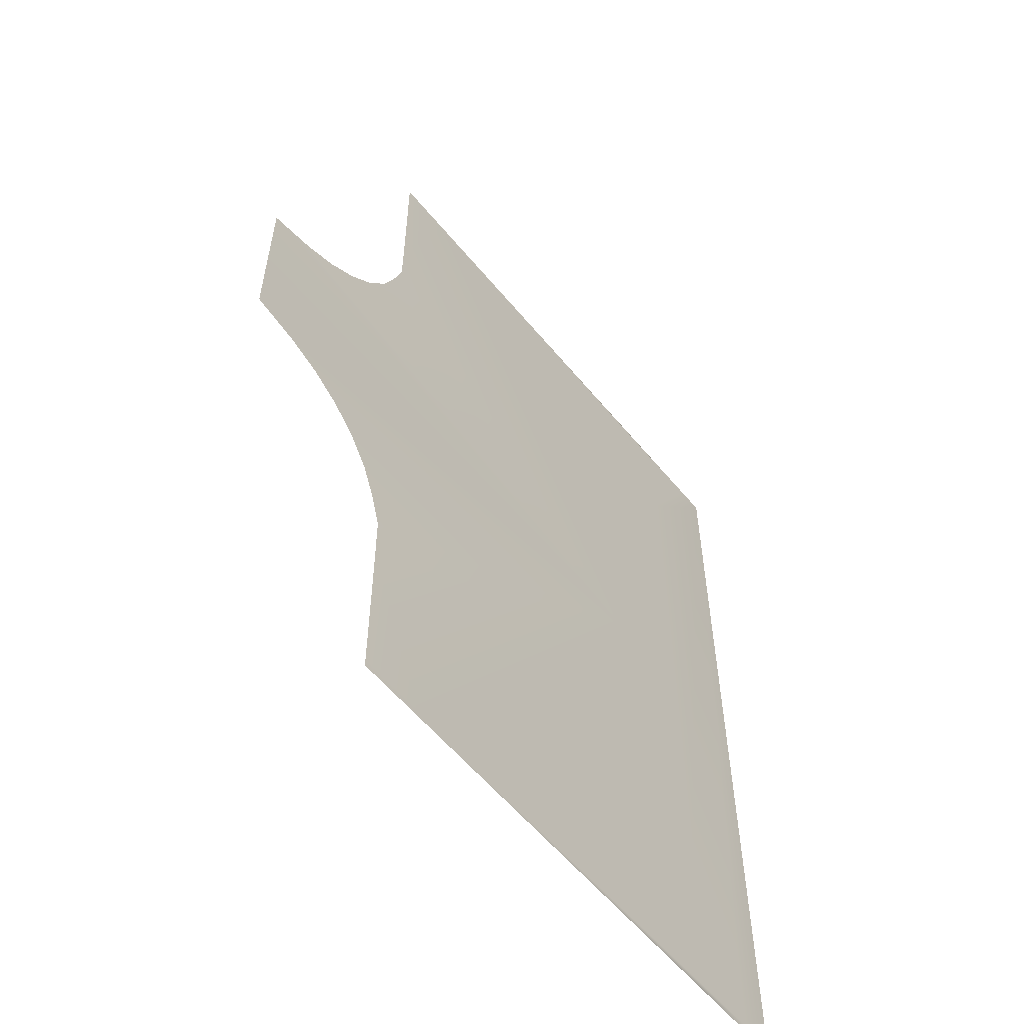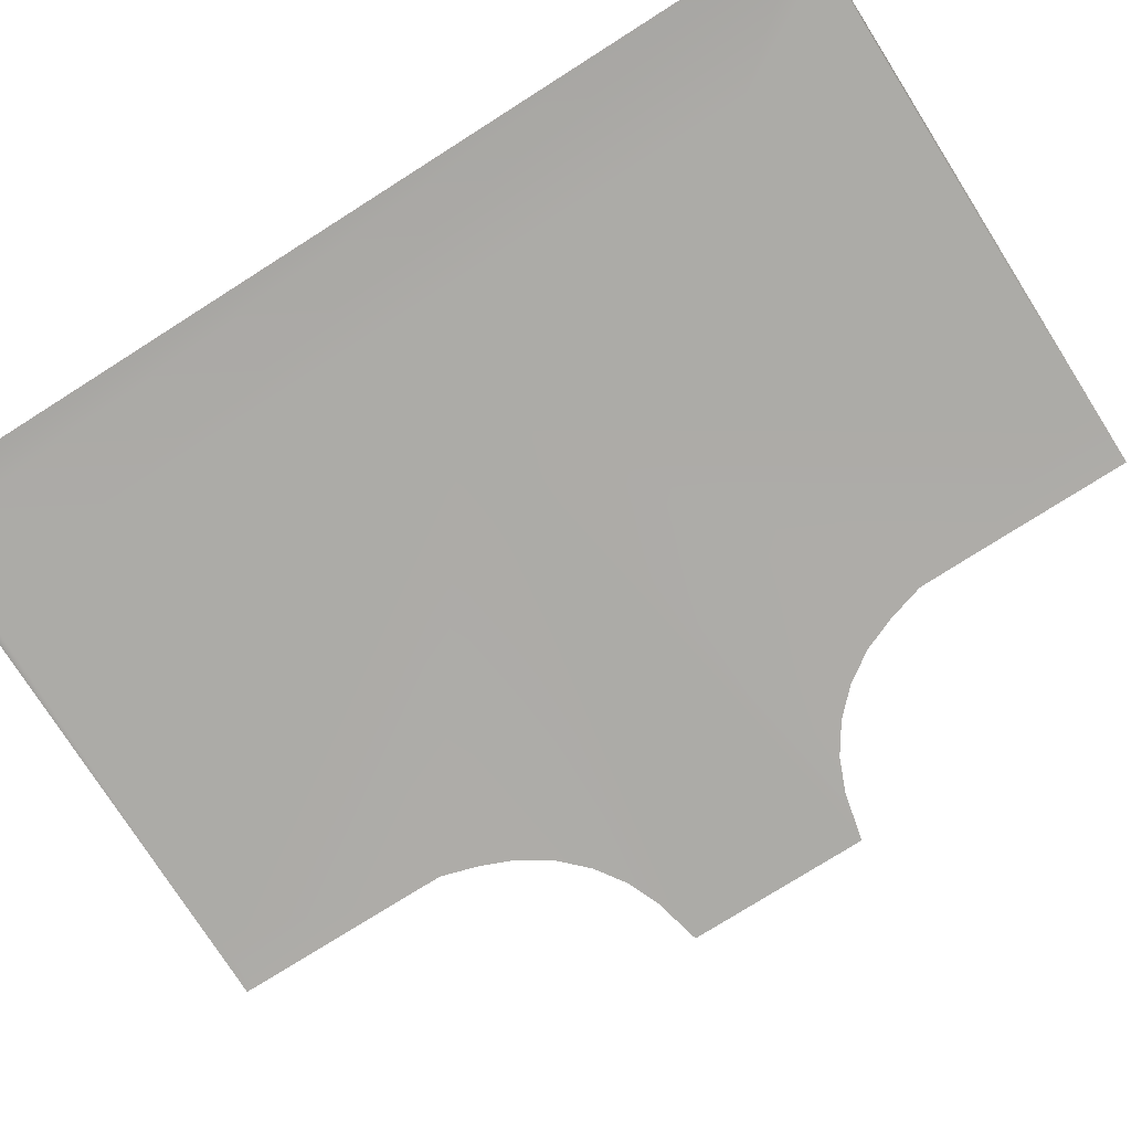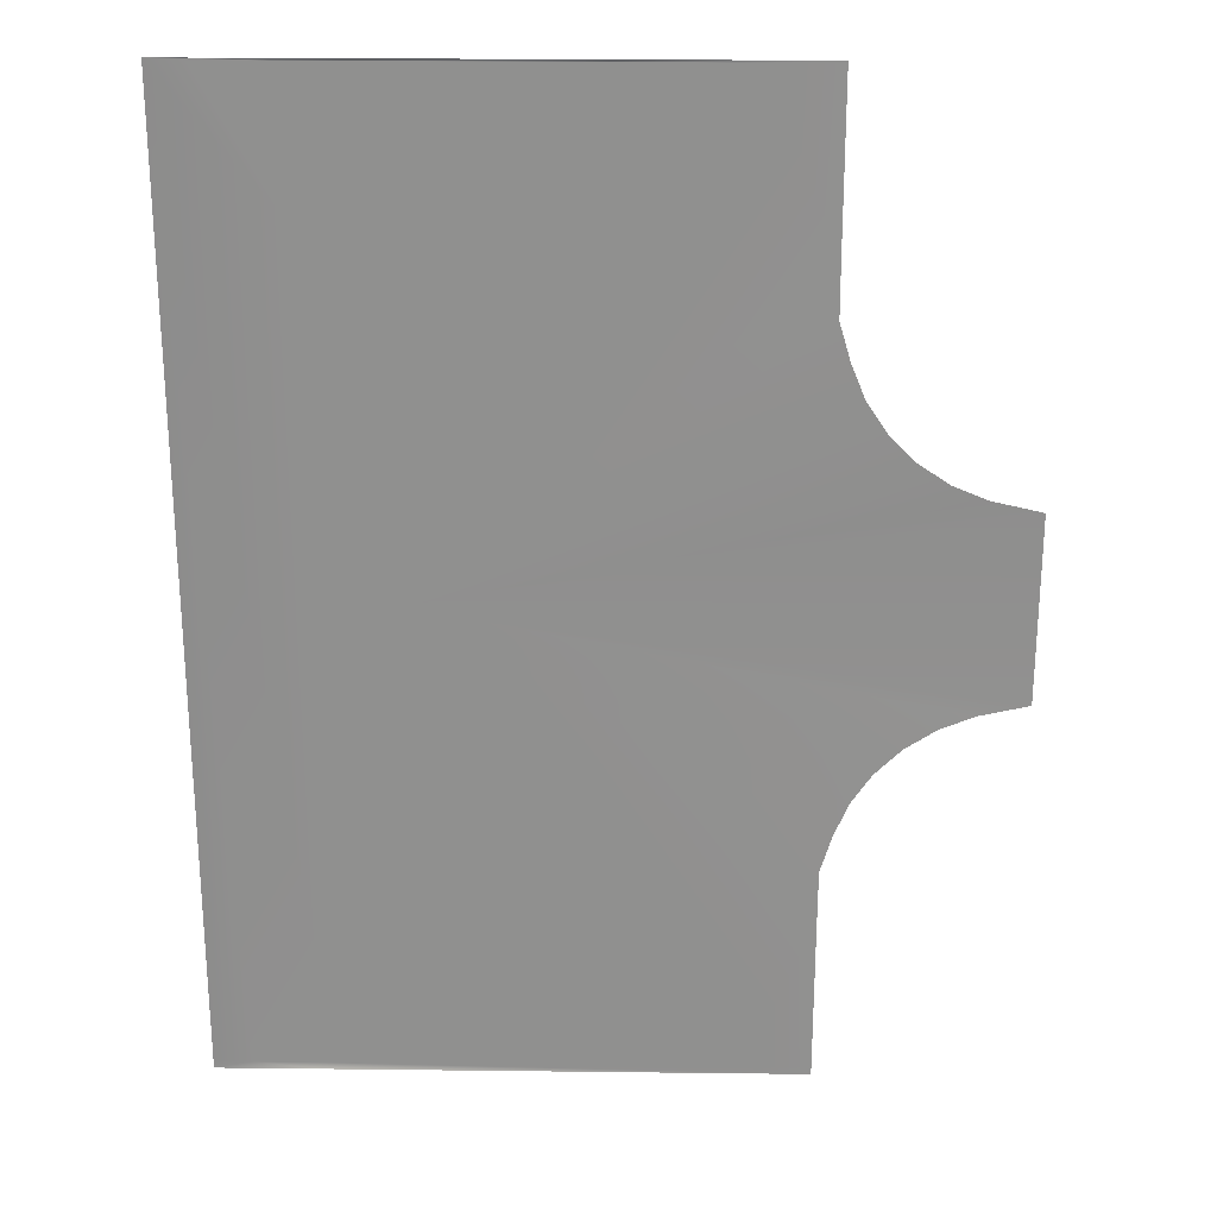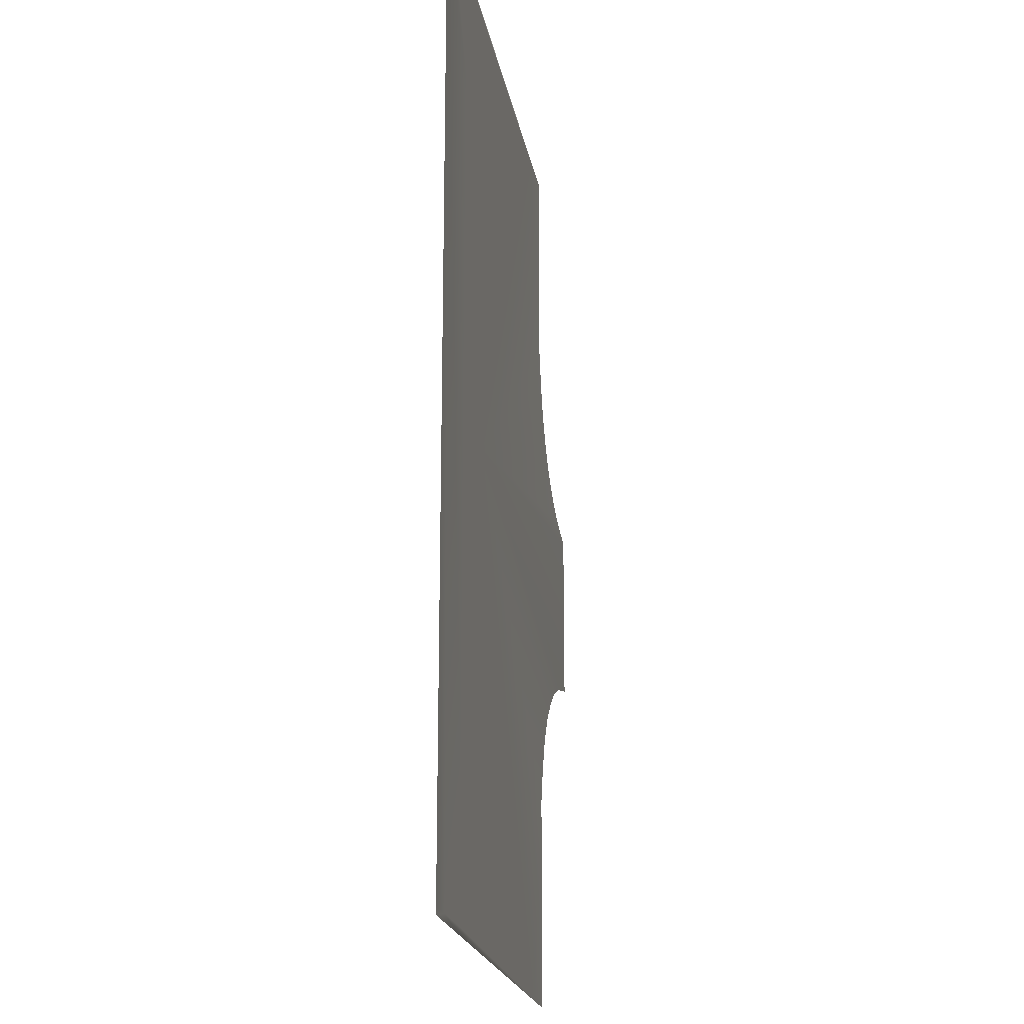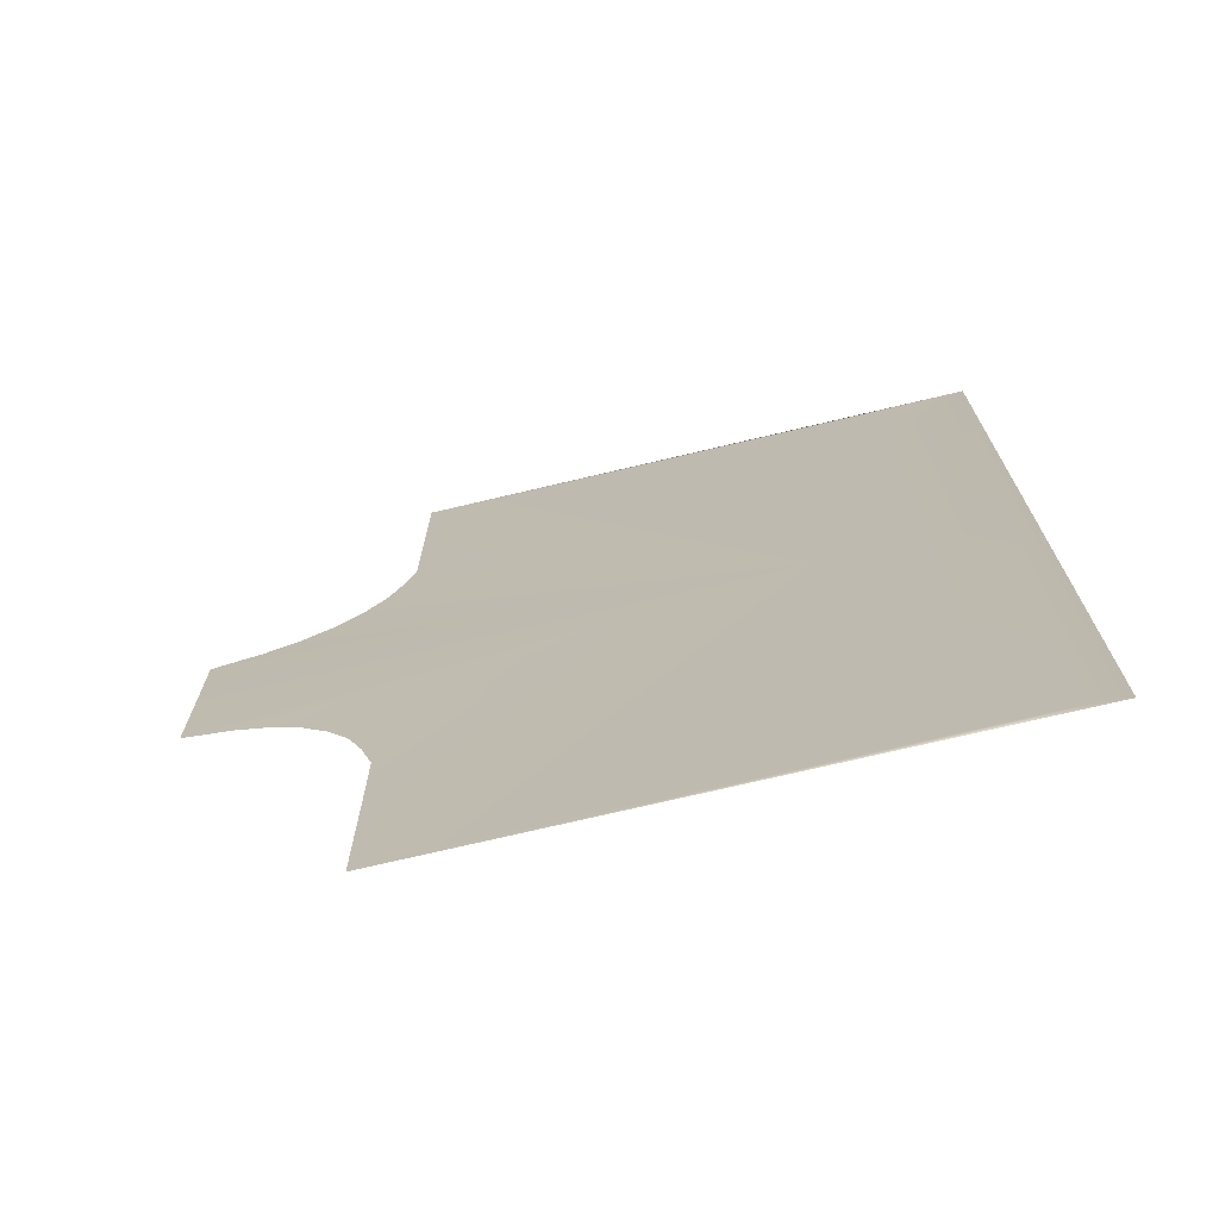
<metadata>
{"format":"obj","ext":"obj","renderer":"f3d","projection":"perspective","resolution":1024,"background":"white","views":[{"elev":-58.4,"azim":129.2,"up":"+Z"},{"elev":-76.2,"azim":-57.6,"up":"+Y"},{"elev":24.4,"azim":1.1,"up":"+Z"},{"elev":-19.9,"azim":-80.5,"up":"+Z"},{"elev":-72.7,"azim":-166.7,"up":"+Z"}]}
</metadata>
<code>
v -15.47 0.5029 20.95
v -13.97 0.5029 20.86
v -11.03 0.5029 20.86
v -11.04 0.5029 20.95
v -11.01 0.5029 15.59
v 6.383 0.5029 20.86
v -7.037 0.5029 0.03331
v -10.97 0.5029 -15.5
v -15.47 0.5029 20.86
v -13.9 0.5029 -20.63
v -10.95 0.5029 -20.63
v -15.47 0.5029 -20.63
v -15.47 0.5029 -20.95
v 6.279 0.5029 -20.63
v 9.144 0.5029 -13.67
v 9.133 0.5029 -20.63
v 9.128 0.5029 -20.95
v -10.95 0.5029 -20.95
v 9.16 0.5029 -11.4
v 9.638 0.5029 -9.803
v 10.24 0.5029 -8.346
v 11.11 0.5029 -7.034
v 12.23 0.5029 -5.919
v 13.54 0.5029 -5.045
v 15 0.5029 -4.445
v 17.09 0.5029 -3.967
v 17.09 0.5029 4.034
v 15 0.5029 4.512
v 13.54 0.5029 5.111
v 12.23 0.5029 5.986
v 11.11 0.5029 7.1
v 10.24 0.5029 8.412
v 9.638 0.5029 9.87
v 9.16 0.5029 11.46
v 9.144 0.5029 13.74
v 9.133 0.5029 20.86
v 9.128 0.5029 20.95
g TS_2Lane_58_206926_13
f 1 3 2
f 1 4 3
f 2 3 5
f 5 3 6
f 6 3 4
f 5 6 7
f 8 5 7
f 8 9 5
f 5 9 2
f 2 9 1
f 10 9 8
f 8 11 10
f 9 10 12
f 13 12 10
f 14 8 7
f 14 11 8
f 15 14 7
f 15 16 14
f 17 11 14
f 14 16 17
f 17 18 11
f 10 18 13
f 10 11 18
f 7 19 15
f 20 19 7
f 21 20 7
f 22 21 7
f 23 22 7
f 24 23 7
f 25 24 7
f 26 25 7
f 7 27 26
f 28 27 7
f 29 28 7
f 30 29 7
f 31 30 7
f 32 31 7
f 33 32 7
f 34 33 7
f 7 35 34
f 6 35 7
f 6 36 35
f 37 36 6
f 6 4 37

</code>
